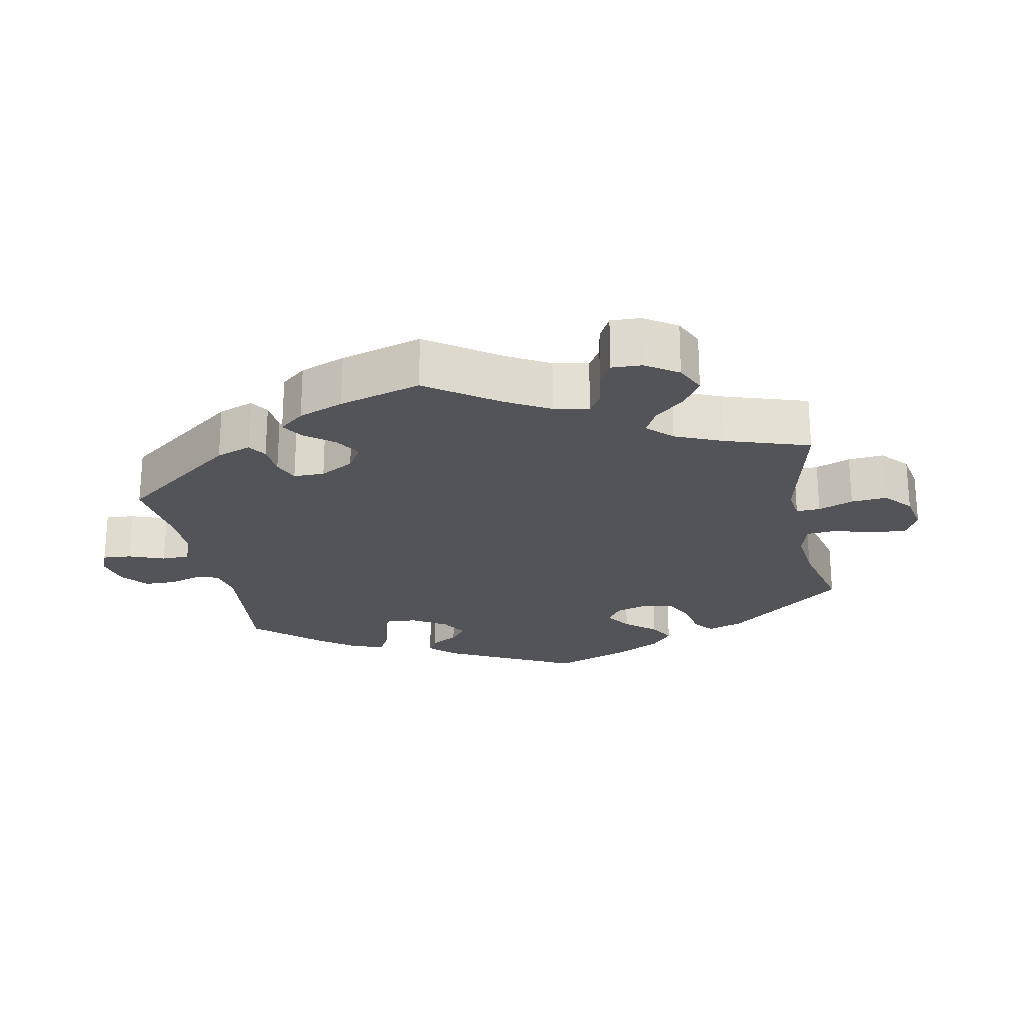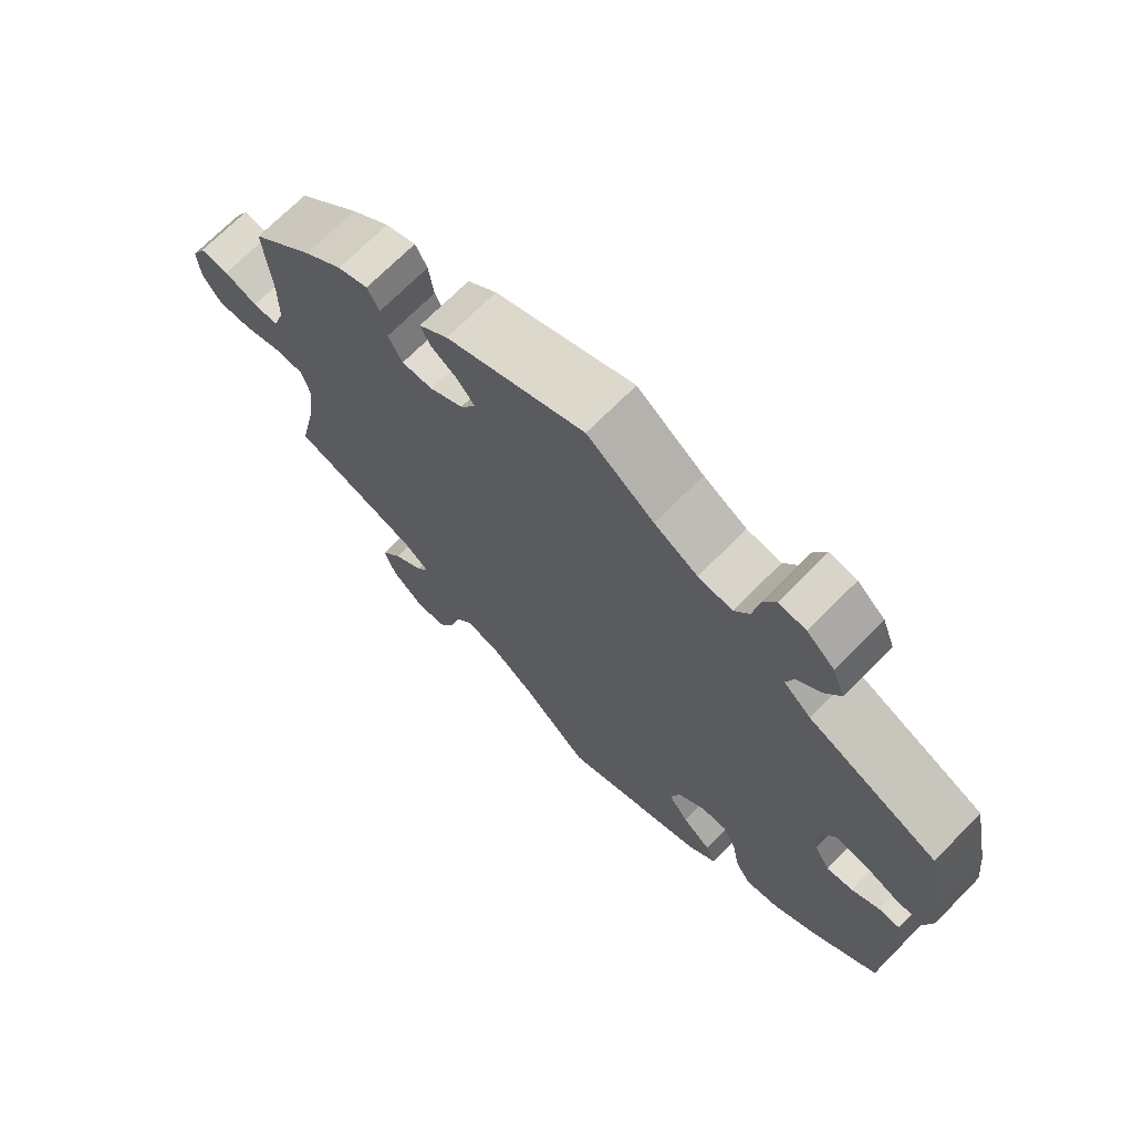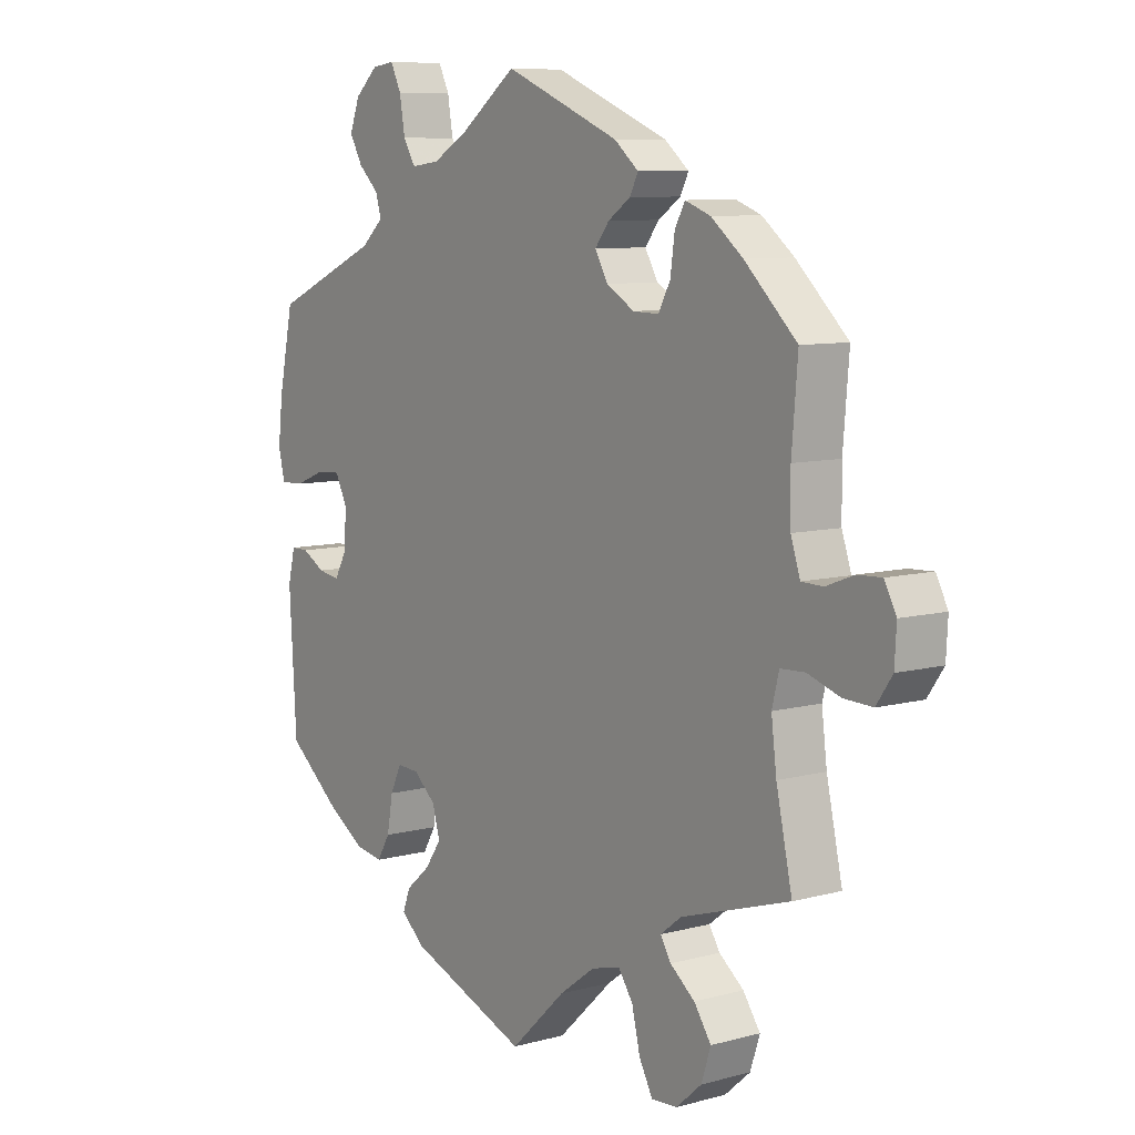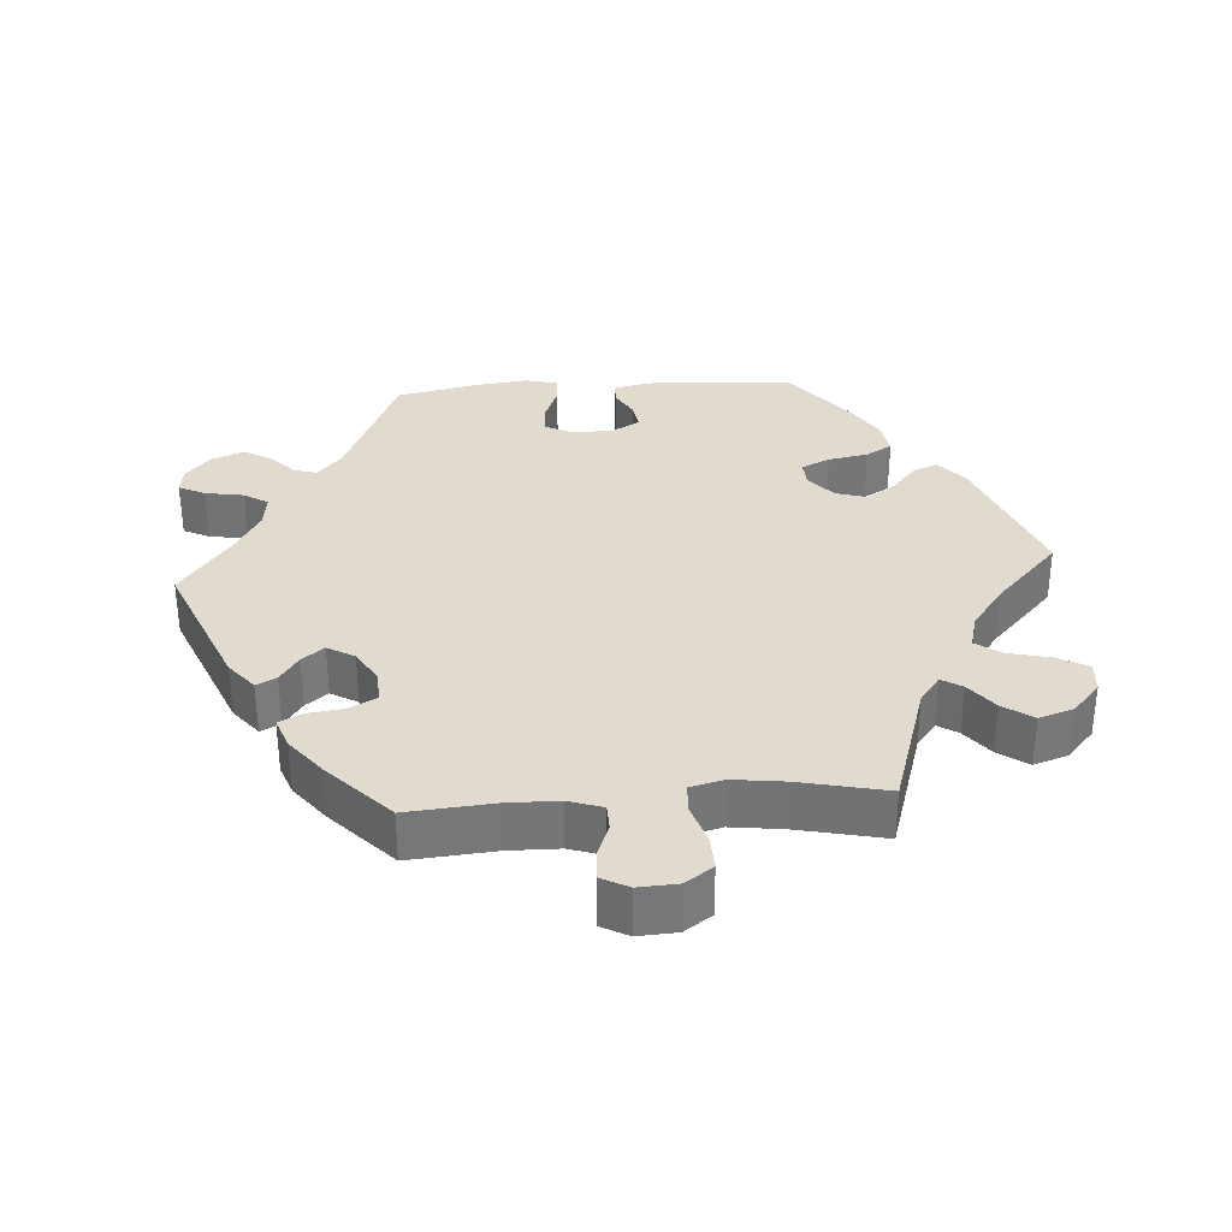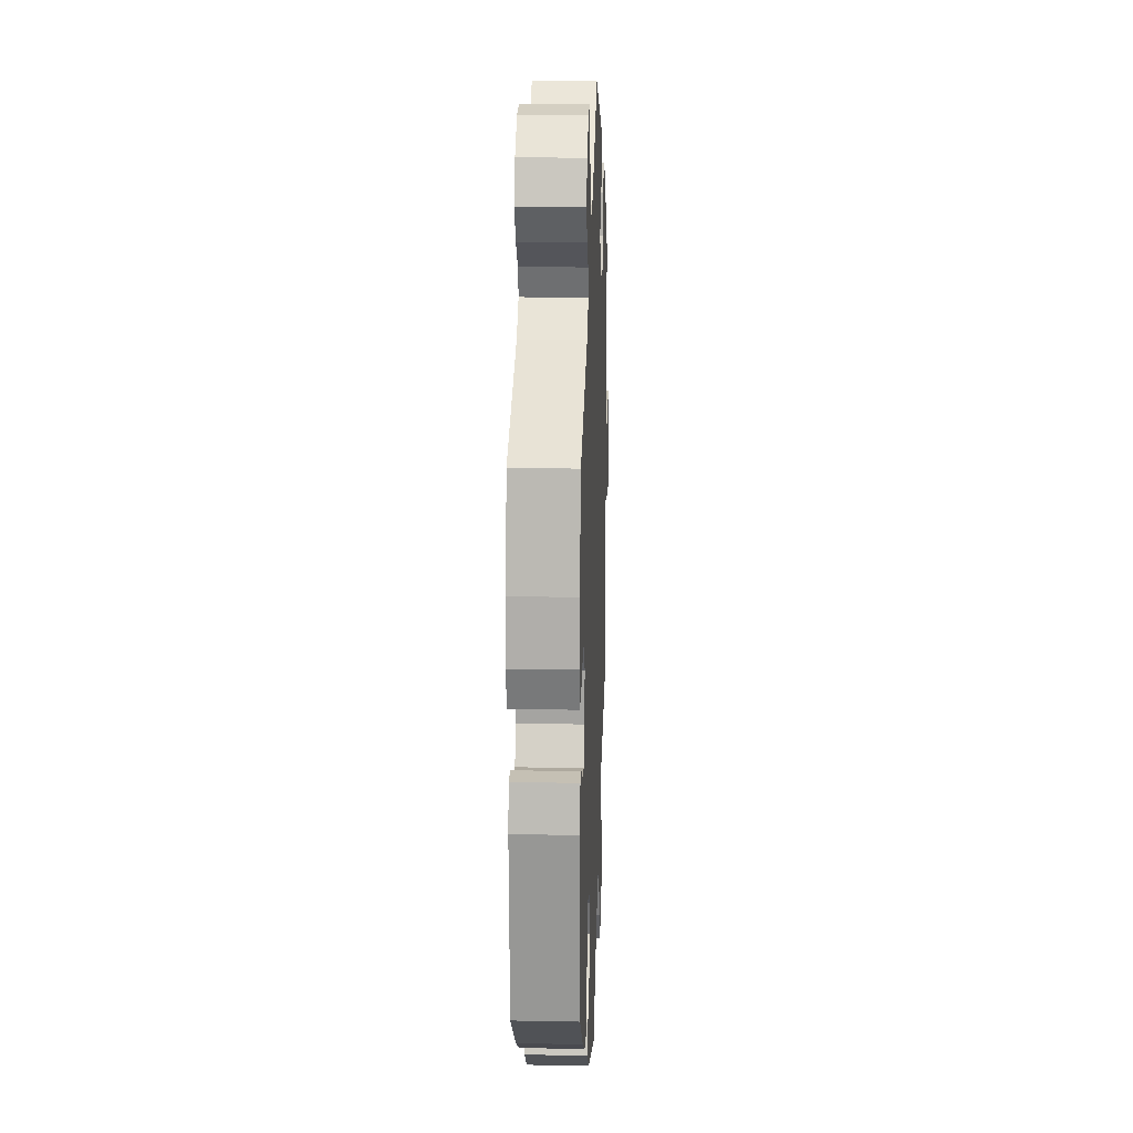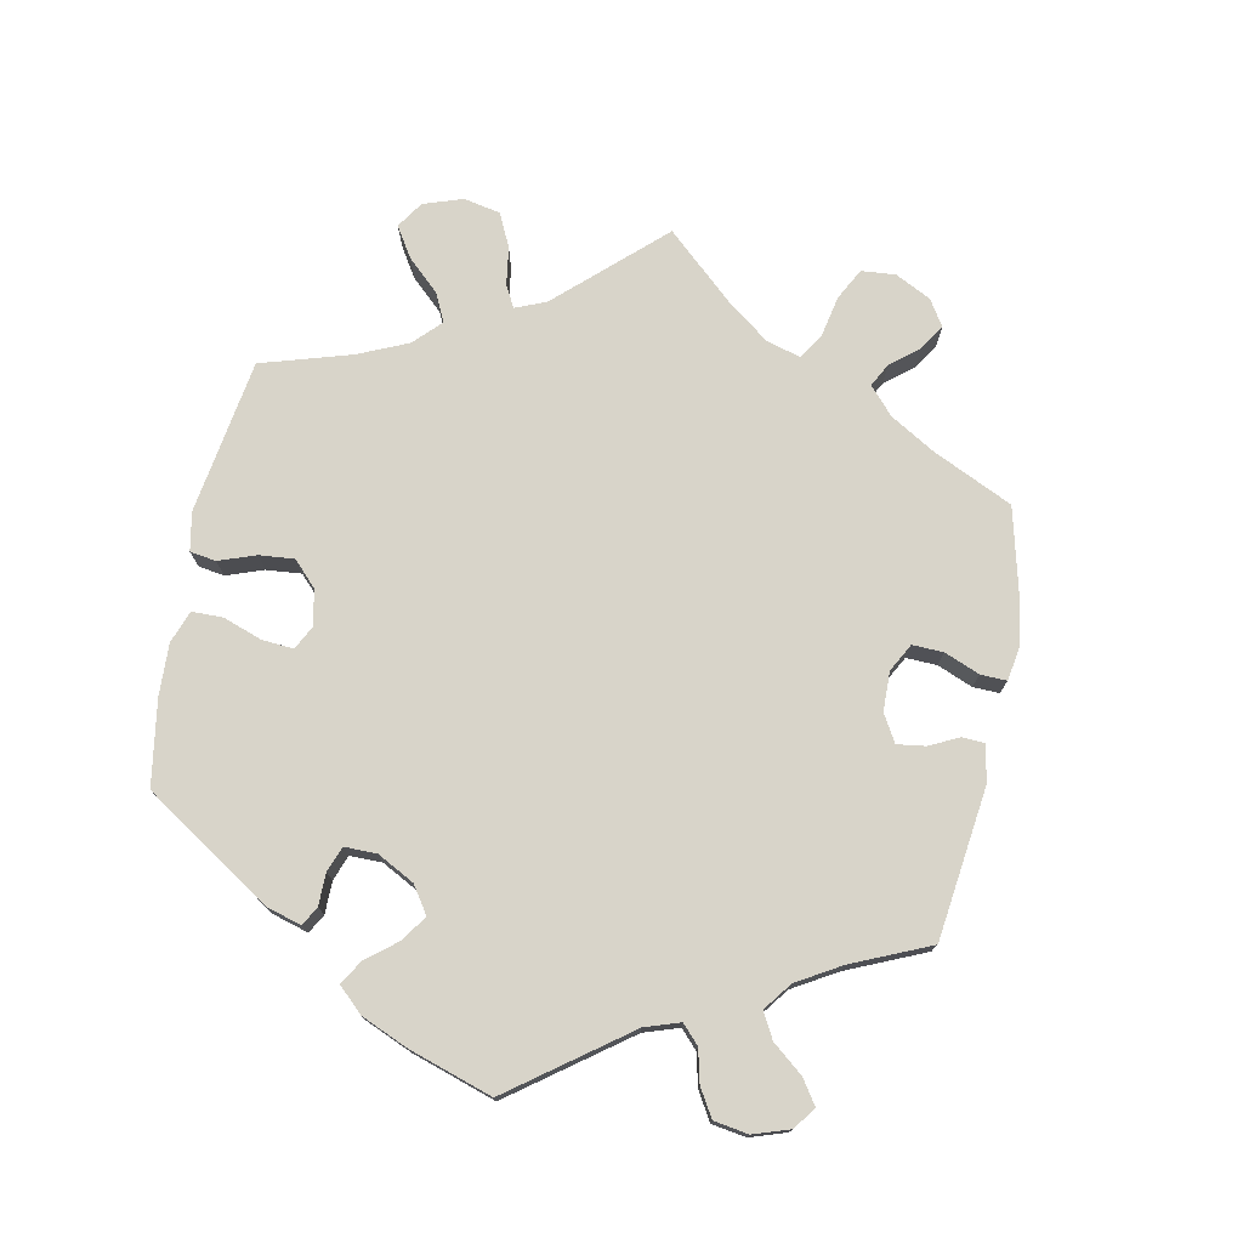
<metadata>
{"format":"obj","ext":"obj","renderer":"f3d","projection":"perspective","resolution":1024,"background":"white","views":[{"elev":-23.2,"azim":71.0,"up":"+Y"},{"elev":70.4,"azim":-135.4,"up":"+Z"},{"elev":8.4,"azim":53.6,"up":"+Z"},{"elev":33.4,"azim":86.0,"up":"+Y"},{"elev":18.3,"azim":-87.8,"up":"+Z"},{"elev":75.4,"azim":-48.9,"up":"+Y"}]}
</metadata>
<code>
v 0.491 0.07 0.169
v 0.492 0.07 0.097
v 0.508 0.07 0.049
v 0.544 0.07 0.048
v 0.591 0.07 0.066
v 0.632 0.07 0.068
v 0.652 0.07 0.03
v 0.649 0.07 -0.025
v 0.622 0.07 -0.064
v 0.573 0.07 -0.062
v 0.518 0.07 -0.044
v 0.477 0.07 -0.046
v 0.465 0.07 -0.093
v 0.474 0.07 -0.165
v 0.501 0.07 -0.289
v 0.317 0.07 -0.347
v 0.281 0.07 -0.375
v 0.299 0.07 -0.404
v 0.341 0.07 -0.437
v 0.37 0.07 -0.479
v 0.354 0.07 -0.528
v 0.311 0.07 -0.566
v 0.267 0.07 -0.569
v 0.244 0.07 -0.526
v 0.23 0.07 -0.467
v 0.205 0.07 -0.431
v 0.156 0.07 -0.444
v 0.095 0.07 -0.489
v 0.001 0.07 -0.578
v -0.201 0.07 -0.501
v -0.242 0.07 -0.466
v -0.229 0.07 -0.432
v -0.188 0.07 -0.397
v -0.16 0.07 -0.357
v -0.173 0.07 -0.312
v -0.211 0.07 -0.279
v -0.248 0.07 -0.277
v -0.267 0.07 -0.317
v -0.277 0.07 -0.373
v -0.299 0.07 -0.41
v -0.346 0.07 -0.402
v -0.407 0.07 -0.364
v -0.5 0.07 -0.289
v -0.512 0.07 -0.08
v -0.5 0.07 -0.03
v -0.47 0.07 -0.03
v -0.431 0.07 -0.052
v -0.394 0.07 -0.058
v -0.372 0.07 -0.019
v -0.37 0.07 0.039
v -0.39 0.07 0.079
v -0.432 0.07 0.076
v -0.483 0.07 0.056
v -0.522 0.07 0.055
v -0.533 0.07 0.1
v -0.525 0.07 0.17
v -0.5 0.07 0.289
v -0.318 0.07 0.369
v -0.28 0.07 0.403
v -0.29 0.07 0.436
v -0.324 0.07 0.468
v -0.346 0.07 0.507
v -0.329 0.07 0.552
v -0.29 0.07 0.587
v -0.252 0.07 0.592
v -0.234 0.07 0.555
v -0.225 0.07 0.501
v -0.204 0.07 0.467
v -0.156 0.07 0.473
v -0.095 0.07 0.508
v -0.001 0.07 0.578
v 0.194 0.07 0.497
v 0.235 0.07 0.463
v 0.221 0.07 0.435
v 0.183 0.07 0.409
v 0.159 0.07 0.378
v 0.181 0.07 0.34
v 0.228 0.07 0.312
v 0.272 0.07 0.311
v 0.292 0.07 0.349
v 0.299 0.07 0.401
v 0.316 0.07 0.433
v 0.359 0.07 0.417
v 0.413 0.07 0.374
v 0.501 0.07 0.29
v 0.491 0 0.169
v 0.492 0 0.097
v 0.508 0 0.049
v 0.544 0 0.048
v 0.591 0 0.066
v 0.632 0 0.068
v 0.652 0 0.03
v 0.649 0 -0.025
v 0.622 0 -0.064
v 0.573 0 -0.062
v 0.518 0 -0.044
v 0.477 0 -0.046
v 0.465 0 -0.093
v 0.474 0 -0.165
v 0.501 0 -0.289
v 0.317 0 -0.347
v 0.281 0 -0.375
v 0.299 0 -0.404
v 0.341 0 -0.437
v 0.37 0 -0.479
v 0.354 0 -0.528
v 0.311 0 -0.566
v 0.267 0 -0.569
v 0.244 0 -0.526
v 0.23 0 -0.467
v 0.205 0 -0.431
v 0.156 0 -0.444
v 0.095 0 -0.489
v 0.001 0 -0.578
v -0.201 0 -0.501
v -0.242 0 -0.466
v -0.229 0 -0.432
v -0.188 0 -0.397
v -0.16 0 -0.357
v -0.173 0 -0.312
v -0.211 0 -0.279
v -0.248 0 -0.277
v -0.267 0 -0.317
v -0.277 0 -0.373
v -0.299 0 -0.41
v -0.346 0 -0.402
v -0.407 0 -0.364
v -0.5 0 -0.289
v -0.512 0 -0.08
v -0.5 0 -0.03
v -0.47 0 -0.03
v -0.431 0 -0.052
v -0.394 0 -0.058
v -0.372 0 -0.019
v -0.37 0 0.039
v -0.39 0 0.079
v -0.432 0 0.076
v -0.483 0 0.056
v -0.522 0 0.055
v -0.533 0 0.1
v -0.525 0 0.17
v -0.5 0 0.289
v -0.318 0 0.369
v -0.28 0 0.403
v -0.29 0 0.436
v -0.324 0 0.468
v -0.346 0 0.507
v -0.329 0 0.552
v -0.29 0 0.587
v -0.252 0 0.592
v -0.234 0 0.555
v -0.225 0 0.501
v -0.204 0 0.467
v -0.156 0 0.473
v -0.095 0 0.508
v -0.001 0 0.578
v 0.194 0 0.497
v 0.235 0 0.463
v 0.221 0 0.435
v 0.183 0 0.409
v 0.159 0 0.378
v 0.181 0 0.34
v 0.228 0 0.312
v 0.272 0 0.311
v 0.292 0 0.349
v 0.299 0 0.401
v 0.316 0 0.433
v 0.359 0 0.417
v 0.413 0 0.374
v 0.501 0 0.29
f 84 85 1
f 83 84 1 2
f 80 81 82 83
f 79 80 83 2
f 78 79 2 3
f 77 78 3
f 72 73 74 75
f 70 71 72 75
f 69 70 75 76
f 68 69 76 77
f 64 65 66 67
f 64 67 68
f 63 64 68
f 60 61 62 63
f 60 63 68
f 59 60 68 77
f 55 56 57 58
f 52 53 54 55
f 51 52 55 58
f 50 51 58 59
f 44 45 46 47
f 44 47 48
f 43 44 48
f 42 43 48 49
f 38 39 40 41
f 37 38 41 42
f 30 31 32 33
f 28 29 30 33
f 27 28 33 34
f 26 27 34 35
f 22 23 24 25
f 22 25 26
f 21 22 26
f 18 19 20 21
f 17 18 21 26
f 16 17 26 35
f 14 15 16 35
f 8 9 10 11
f 8 11 12
f 7 8 12
f 4 5 6 7
f 3 4 7 12
f 77 3 12
f 49 50 59 77
f 37 42 49 77
f 36 37 77 12
f 13 14 35 36
f 12 13 36
f 86 170 169
f 87 86 169 168
f 168 167 166 165
f 87 168 165 164
f 88 87 164 163
f 88 163 162
f 160 159 158 157
f 160 157 156 155
f 161 160 155 154
f 162 161 154 153
f 152 151 150 149
f 153 152 149
f 153 149 148
f 148 147 146 145
f 153 148 145
f 162 153 145 144
f 143 142 141 140
f 140 139 138 137
f 143 140 137 136
f 144 143 136 135
f 132 131 130 129
f 133 132 129
f 133 129 128
f 134 133 128 127
f 126 125 124 123
f 127 126 123 122
f 118 117 116 115
f 118 115 114 113
f 119 118 113 112
f 120 119 112 111
f 110 109 108 107
f 111 110 107
f 111 107 106
f 106 105 104 103
f 111 106 103 102
f 120 111 102 101
f 120 101 100 99
f 96 95 94 93
f 97 96 93
f 97 93 92
f 92 91 90 89
f 97 92 89 88
f 97 88 162
f 162 144 135 134
f 162 134 127 122
f 97 162 122 121
f 121 120 99 98
f 121 98 97
f 1 86 87 2
f 2 87 88 3
f 3 88 89 4
f 4 89 90 5
f 5 90 91 6
f 6 91 92 7
f 7 92 93 8
f 8 93 94 9
f 9 94 95 10
f 10 95 96 11
f 11 96 97 12
f 12 97 98 13
f 13 98 99 14
f 14 99 100 15
f 15 100 101 16
f 16 101 102 17
f 17 102 103 18
f 18 103 104 19
f 19 104 105 20
f 20 105 106 21
f 21 106 107 22
f 22 107 108 23
f 23 108 109 24
f 24 109 110 25
f 25 110 111 26
f 26 111 112 27
f 27 112 113 28
f 28 113 114 29
f 29 114 115 30
f 30 115 116 31
f 31 116 117 32
f 32 117 118 33
f 33 118 119 34
f 34 119 120 35
f 35 120 121 36
f 36 121 122 37
f 37 122 123 38
f 38 123 124 39
f 39 124 125 40
f 40 125 126 41
f 41 126 127 42
f 42 127 128 43
f 43 128 129 44
f 44 129 130 45
f 45 130 131 46
f 46 131 132 47
f 47 132 133 48
f 48 133 134 49
f 49 134 135 50
f 50 135 136 51
f 51 136 137 52
f 52 137 138 53
f 53 138 139 54
f 54 139 140 55
f 55 140 141 56
f 56 141 142 57
f 57 142 143 58
f 58 143 144 59
f 59 144 145 60
f 60 145 146 61
f 61 146 147 62
f 62 147 148 63
f 63 148 149 64
f 64 149 150 65
f 65 150 151 66
f 66 151 152 67
f 67 152 153 68
f 68 153 154 69
f 69 154 155 70
f 70 155 156 71
f 71 156 157 72
f 72 157 158 73
f 73 158 159 74
f 74 159 160 75
f 75 160 161 76
f 76 161 162 77
f 77 162 163 78
f 78 163 164 79
f 79 164 165 80
f 80 165 166 81
f 81 166 167 82
f 82 167 168 83
f 83 168 169 84
f 84 169 170 85
f 85 170 86 1

</code>
